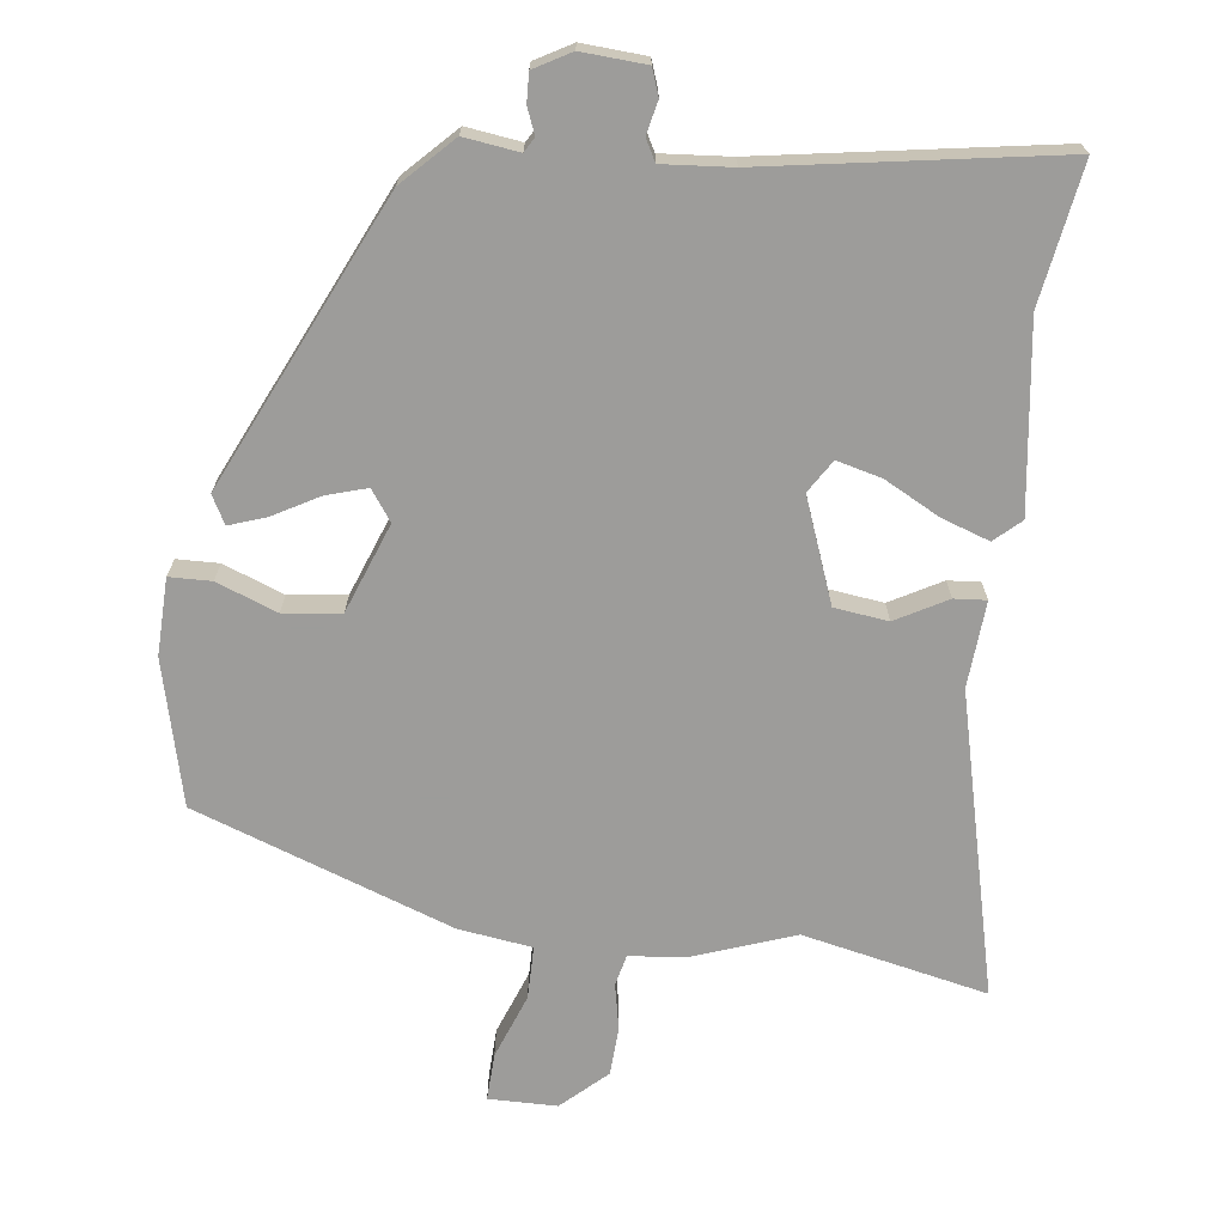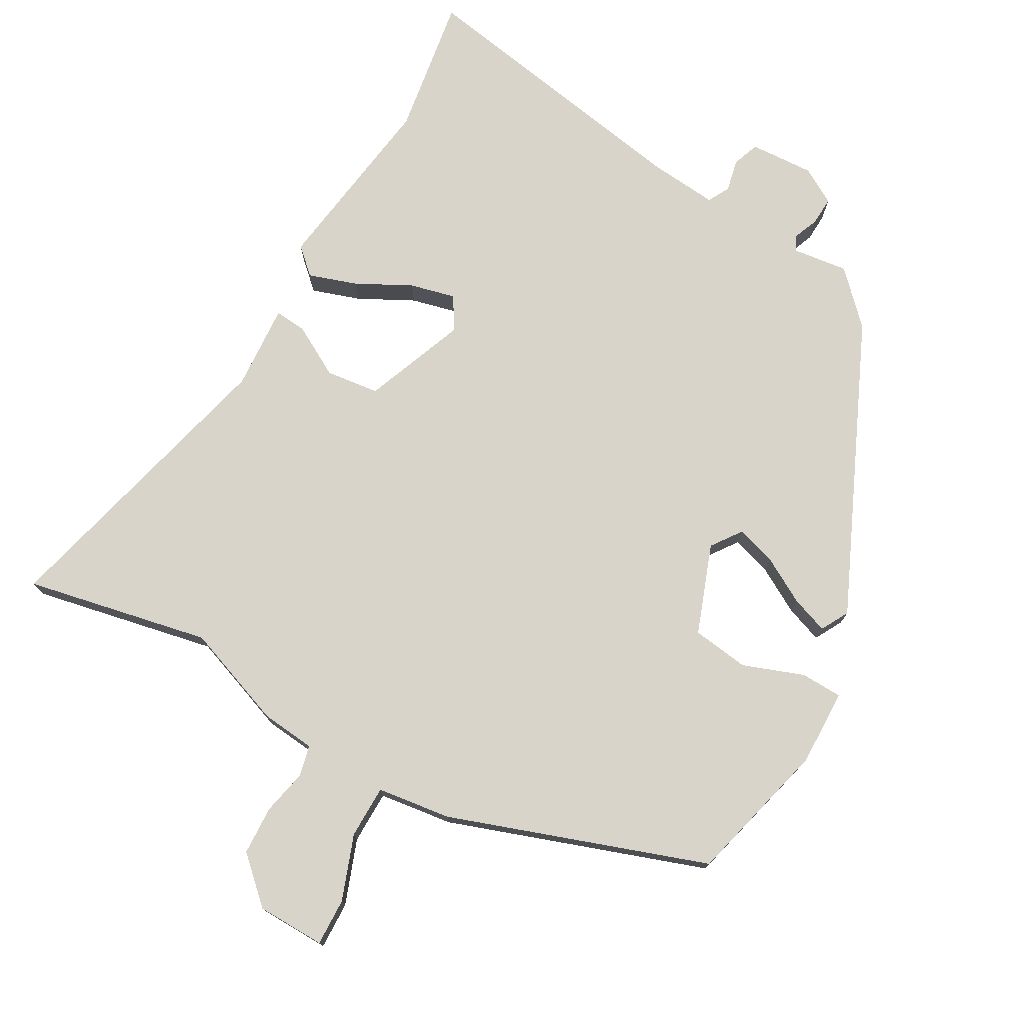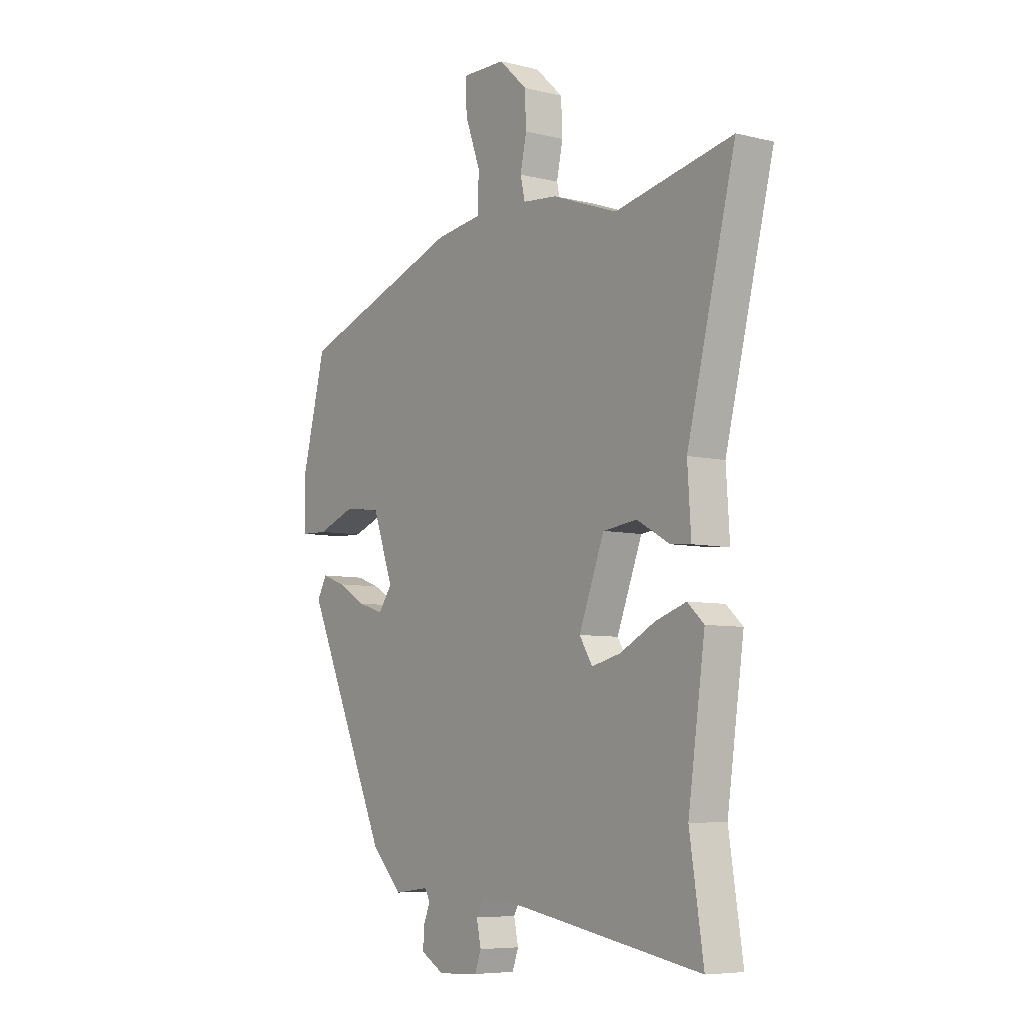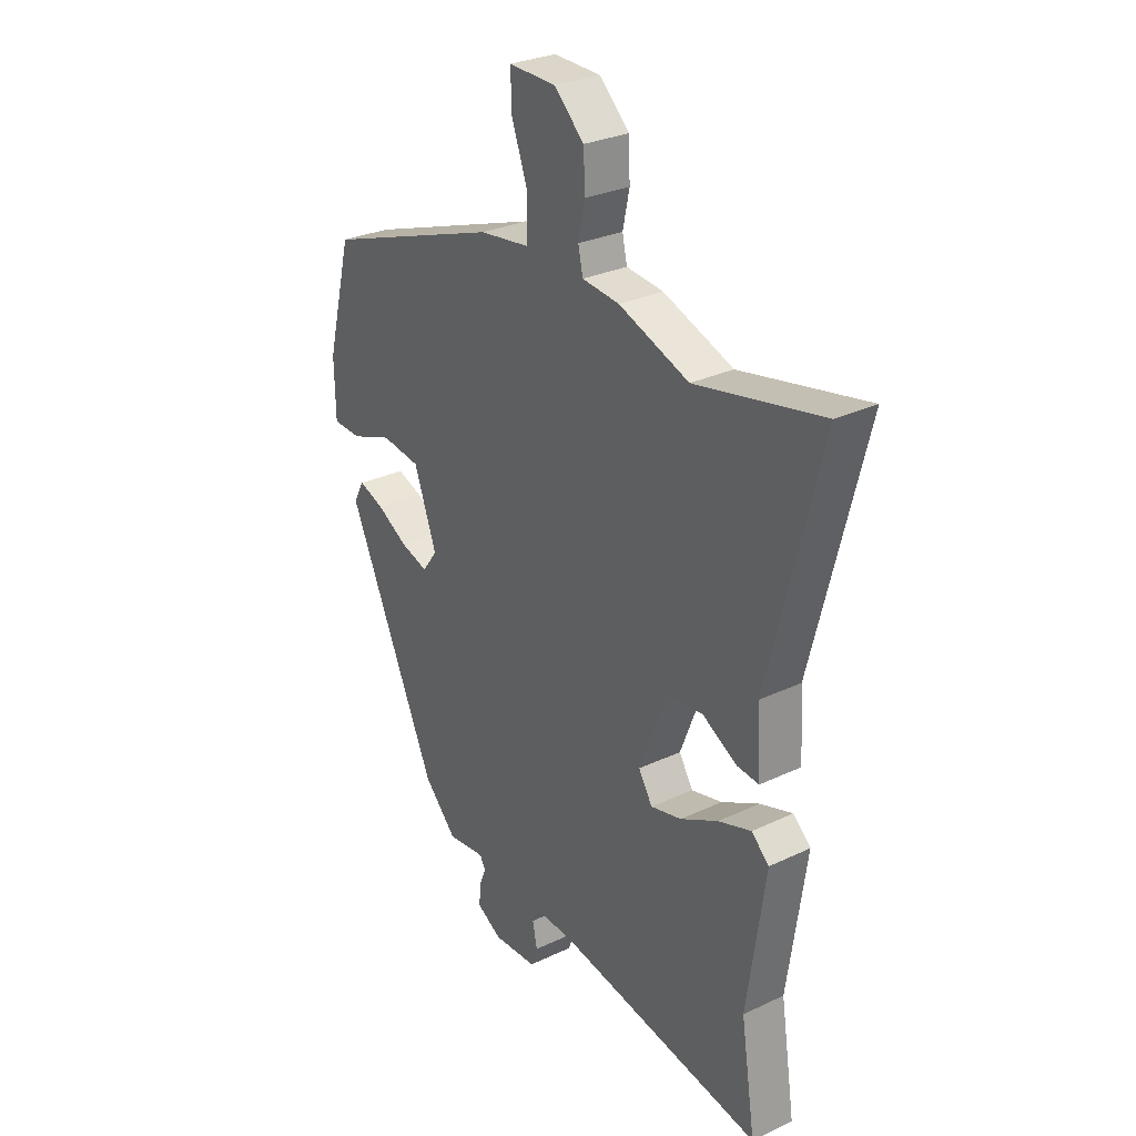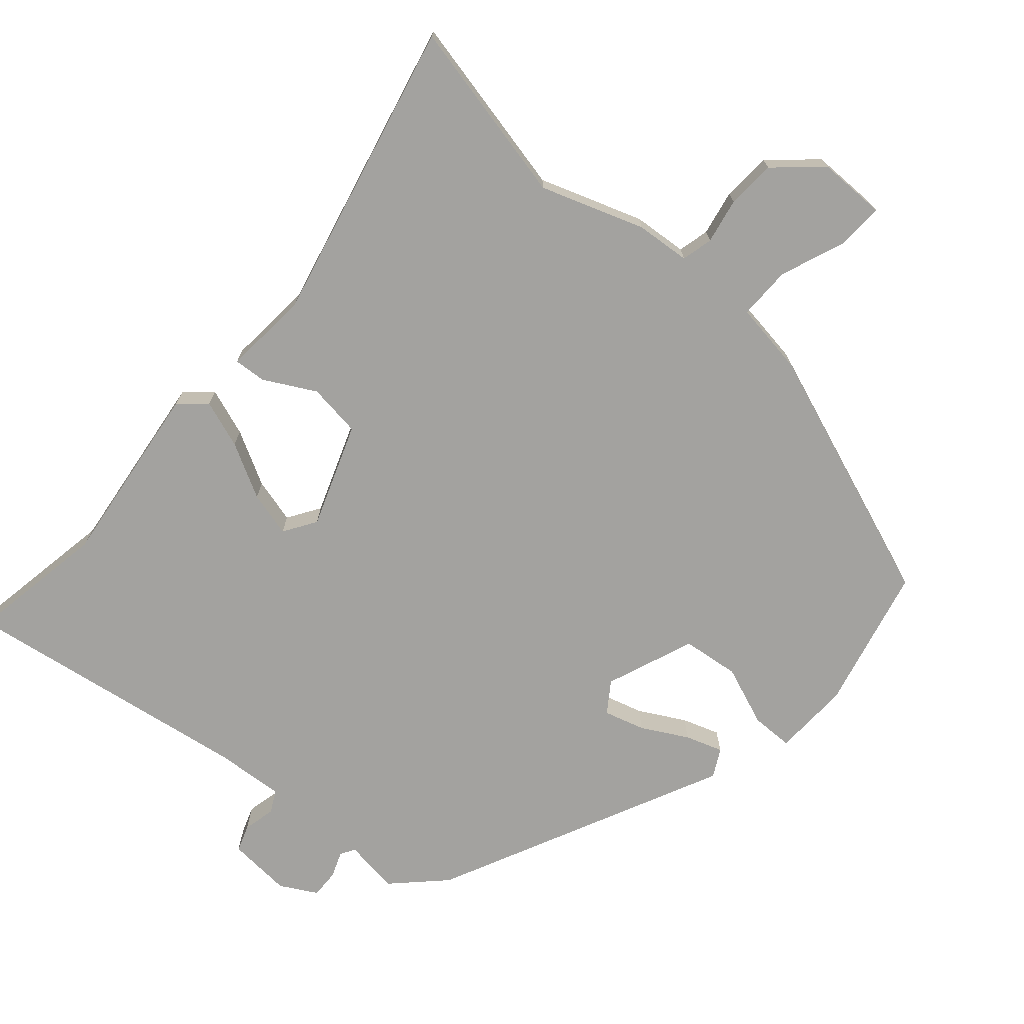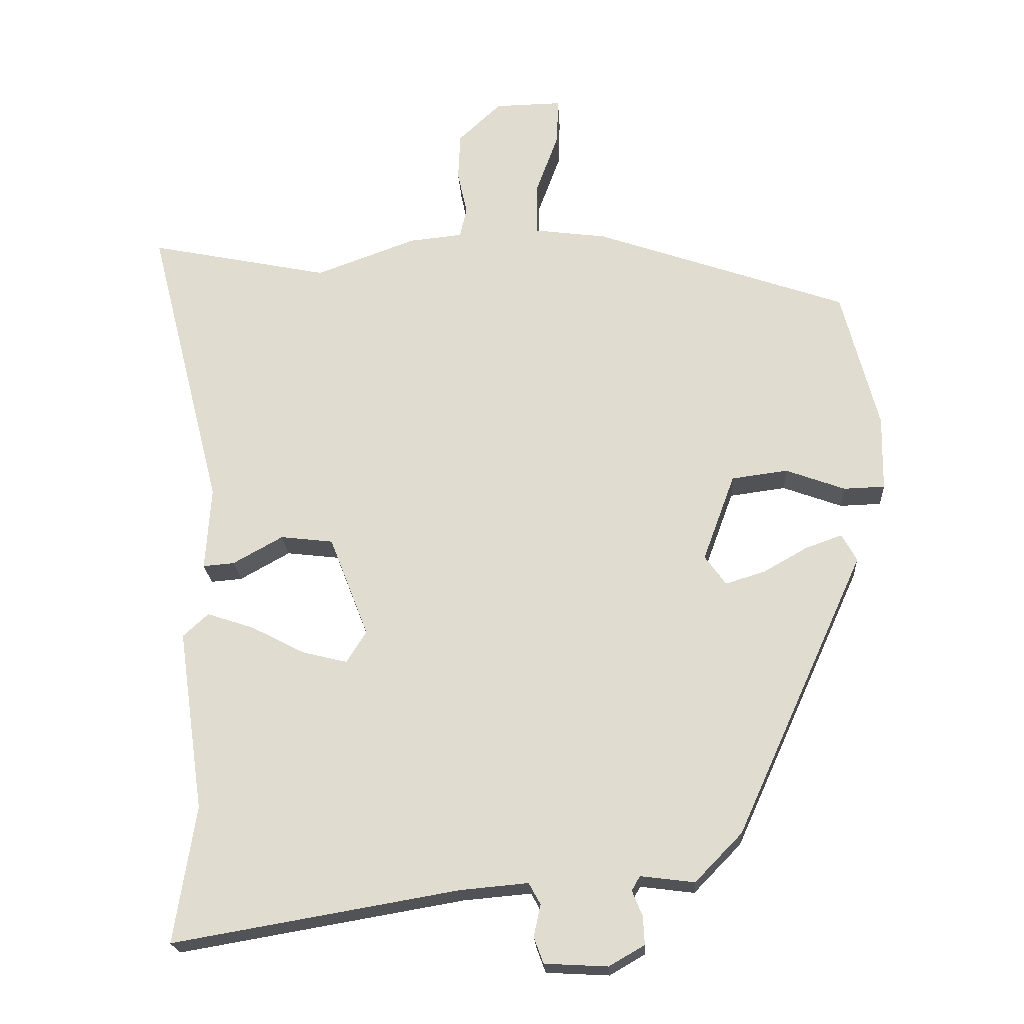
<metadata>
{"format":"obj","ext":"obj","renderer":"f3d","projection":"perspective","resolution":1024,"background":"white","views":[{"elev":-70.0,"azim":172.4,"up":"+Y"},{"elev":75.7,"azim":29.4,"up":"+Y"},{"elev":-6.8,"azim":-125.6,"up":"+Z"},{"elev":28.8,"azim":-125.3,"up":"+Z"},{"elev":-72.5,"azim":-42.1,"up":"+Y"},{"elev":-21.8,"azim":3.3,"up":"+Z"}]}
</metadata>
<code>
v -0.517 0.07 -0.612
v -0.486 0.07 -0.412
v -0.524 0.07 -0.146
v -0.487 0.07 -0.112
v -0.418 0.07 -0.135
v -0.339 0.07 -0.176
v -0.274 0.07 -0.192
v -0.245 0.07 -0.145
v -0.302 0.07 0.002
v -0.379 0.07 0.011
v -0.452 0.07 -0.03
v -0.498 0.07 -0.034
v -0.49 0.07 0.089
v -0.599 0.07 0.52
v -0.334 0.07 0.466
v -0.187 0.07 0.52
v -0.109 0.07 0.528
v -0.099 0.07 0.573
v -0.113 0.07 0.638
v -0.11 0.07 0.708
v -0.047 0.07 0.767
v 0.051 0.07 0.769
v 0.049 0.07 0.701
v 0.015 0.07 0.608
v 0.016 0.07 0.532
v 0.122 0.07 0.518
v 0.492 0.07 0.389
v 0.545 0.07 0.183
v 0.543 0.07 0.073
v 0.483 0.07 0.071
v 0.396 0.07 0.103
v 0.314 0.07 0.092
v 0.267 0.07 -0.036
v 0.298 0.07 -0.079
v 0.356 0.07 -0.061
v 0.421 0.07 -0.024
v 0.474 0.07 -0.005
v 0.496 0.07 -0.045
v 0.307 0.07 -0.462
v 0.238 0.07 -0.533
v 0.159 0.07 -0.523
v 0.147 0.07 -0.544
v 0.162 0.07 -0.581
v 0.164 0.07 -0.622
v 0.112 0.07 -0.652
v 0.02 0.07 -0.647
v 0.006 0.07 -0.609
v 0.016 0.07 -0.562
v -0.001 0.07 -0.531
v -0.1 0.07 -0.54
v -0.517 0 -0.612
v -0.486 0 -0.412
v -0.524 0 -0.146
v -0.487 0 -0.112
v -0.418 0 -0.135
v -0.339 0 -0.176
v -0.274 0 -0.192
v -0.245 0 -0.145
v -0.302 0 0.002
v -0.379 0 0.011
v -0.452 0 -0.03
v -0.498 0 -0.034
v -0.49 0 0.089
v -0.599 0 0.52
v -0.334 0 0.466
v -0.187 0 0.52
v -0.109 0 0.528
v -0.099 0 0.573
v -0.113 0 0.638
v -0.11 0 0.708
v -0.047 0 0.767
v 0.051 0 0.769
v 0.049 0 0.701
v 0.015 0 0.608
v 0.016 0 0.532
v 0.122 0 0.518
v 0.492 0 0.389
v 0.545 0 0.183
v 0.543 0 0.073
v 0.483 0 0.071
v 0.396 0 0.103
v 0.314 0 0.092
v 0.267 0 -0.036
v 0.298 0 -0.079
v 0.356 0 -0.061
v 0.421 0 -0.024
v 0.474 0 -0.005
v 0.496 0 -0.045
v 0.307 0 -0.462
v 0.238 0 -0.533
v 0.159 0 -0.523
v 0.147 0 -0.544
v 0.162 0 -0.581
v 0.164 0 -0.622
v 0.112 0 -0.652
v 0.02 0 -0.647
v 0.006 0 -0.609
v 0.016 0 -0.562
v -0.001 0 -0.531
v -0.1 0 -0.54
f 46 47 48
f 45 46 48
f 44 45 48
f 43 44 48
f 42 43 48
f 41 42 48 49
f 39 40 41
f 38 39 41
f 37 38 41
f 36 37 41
f 35 36 41
f 34 35 41 49
f 33 34 49 50
f 29 30 31
f 28 29 31
f 27 28 31
f 26 27 31
f 25 26 31
f 25 31 32
f 22 23 24
f 21 22 24
f 20 21 24
f 19 20 24
f 18 19 24
f 17 18 24 25
f 32 33 50
f 25 32 50
f 17 25 50
f 16 17 50
f 15 16 50
f 10 11 12 13
f 13 14 15
f 10 13 15
f 9 10 15
f 4 5 6
f 3 4 6
f 2 3 6
f 2 6 7
f 1 2 7
f 50 1 7 8
f 8 9 15
f 8 15 50
f 98 97 96
f 98 96 95
f 98 95 94
f 98 94 93
f 98 93 92
f 99 98 92 91
f 91 90 89
f 91 89 88
f 91 88 87
f 91 87 86
f 91 86 85
f 99 91 85 84
f 100 99 84 83
f 81 80 79
f 81 79 78
f 81 78 77
f 81 77 76
f 81 76 75
f 82 81 75
f 74 73 72
f 74 72 71
f 74 71 70
f 74 70 69
f 74 69 68
f 75 74 68 67
f 100 83 82
f 100 82 75
f 100 75 67
f 100 67 66
f 100 66 65
f 63 62 61 60
f 65 64 63
f 65 63 60
f 65 60 59
f 56 55 54
f 56 54 53
f 56 53 52
f 57 56 52
f 57 52 51
f 58 57 51 100
f 65 59 58
f 100 65 58
f 1 51 52 2
f 2 52 53 3
f 3 53 54 4
f 4 54 55 5
f 5 55 56 6
f 6 56 57 7
f 7 57 58 8
f 8 58 59 9
f 9 59 60 10
f 10 60 61 11
f 11 61 62 12
f 12 62 63 13
f 13 63 64 14
f 14 64 65 15
f 15 65 66 16
f 16 66 67 17
f 17 67 68 18
f 18 68 69 19
f 19 69 70 20
f 20 70 71 21
f 21 71 72 22
f 22 72 73 23
f 23 73 74 24
f 24 74 75 25
f 25 75 76 26
f 26 76 77 27
f 27 77 78 28
f 28 78 79 29
f 29 79 80 30
f 30 80 81 31
f 31 81 82 32
f 32 82 83 33
f 33 83 84 34
f 34 84 85 35
f 35 85 86 36
f 36 86 87 37
f 37 87 88 38
f 38 88 89 39
f 39 89 90 40
f 40 90 91 41
f 41 91 92 42
f 42 92 93 43
f 43 93 94 44
f 44 94 95 45
f 45 95 96 46
f 46 96 97 47
f 47 97 98 48
f 48 98 99 49
f 49 99 100 50
f 50 100 51 1

</code>
